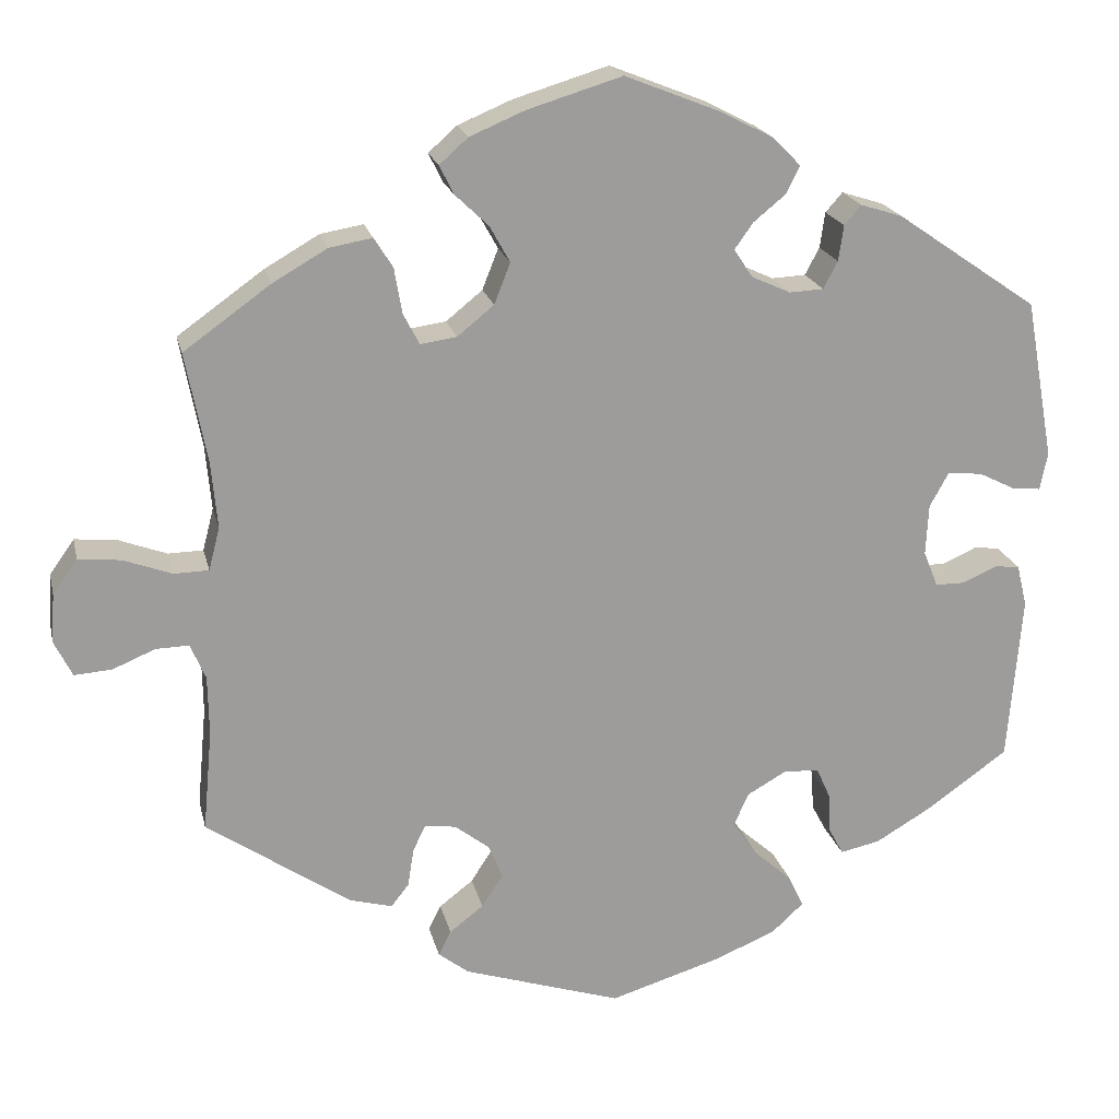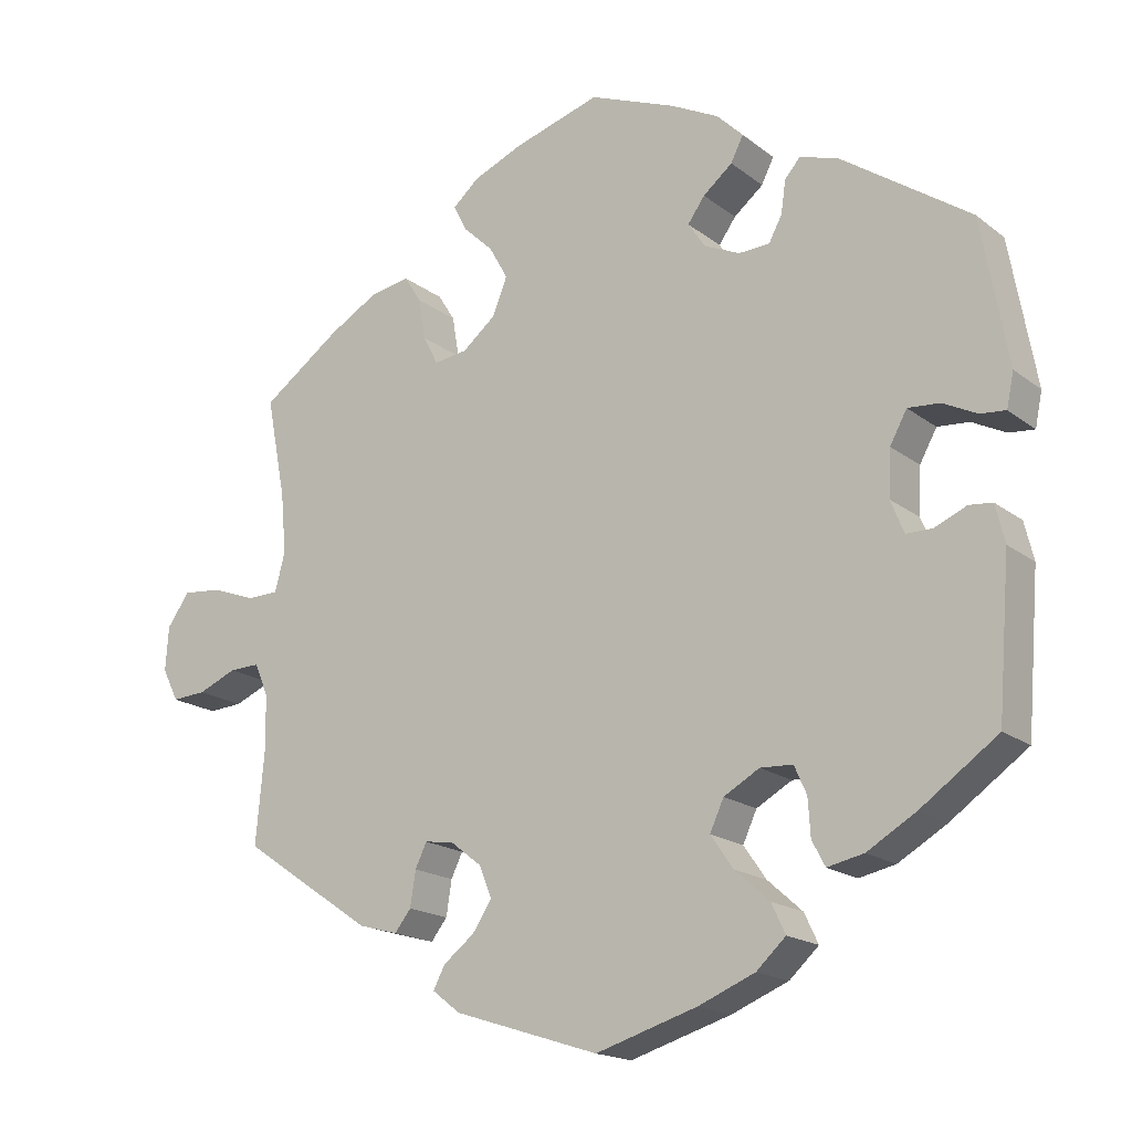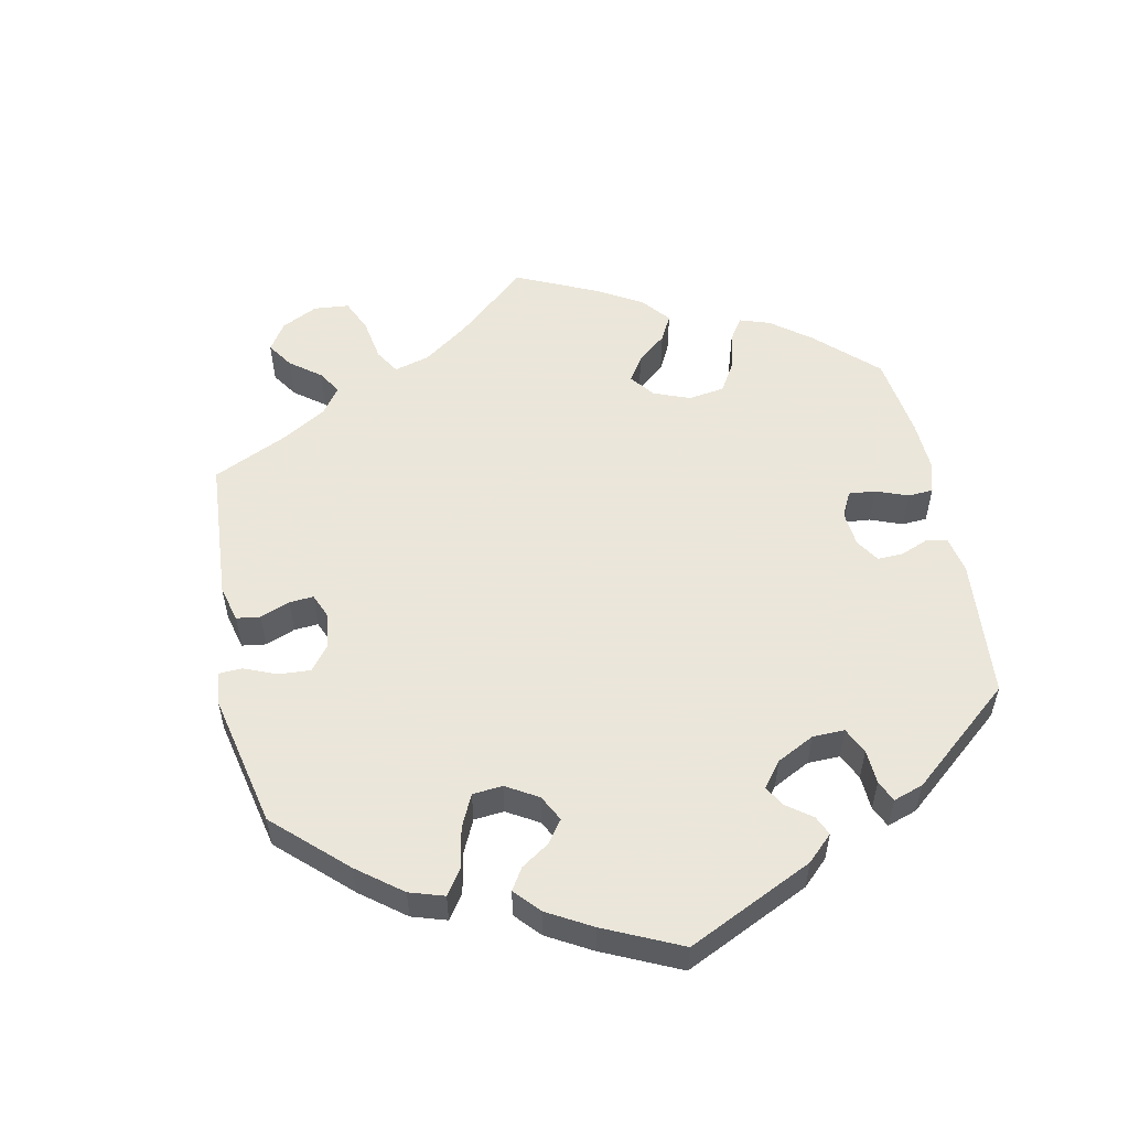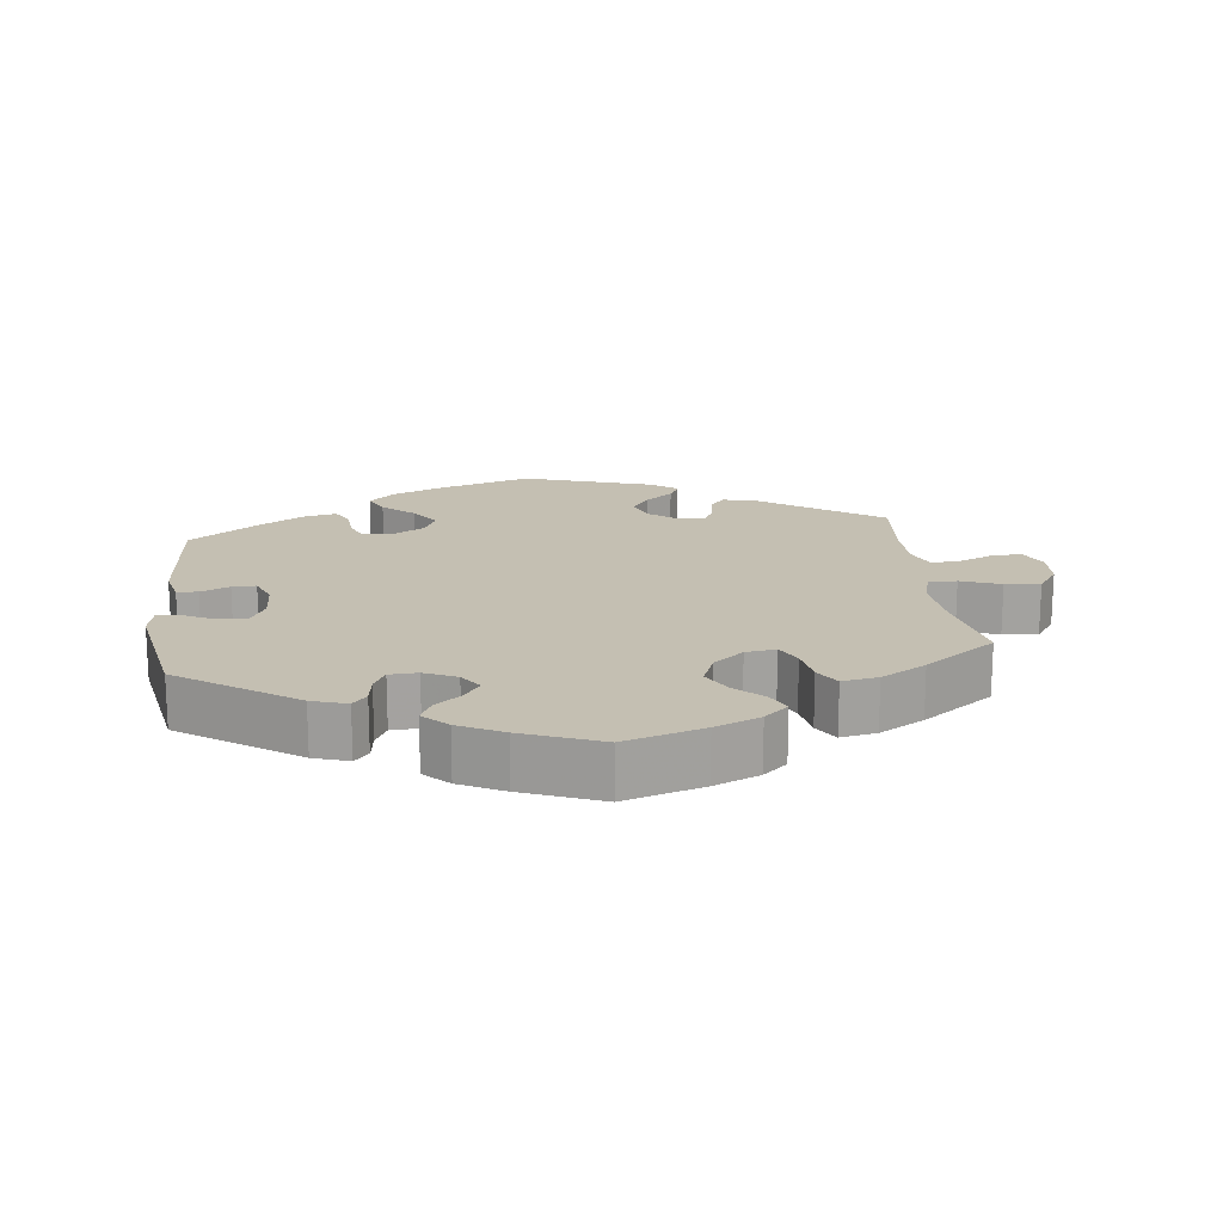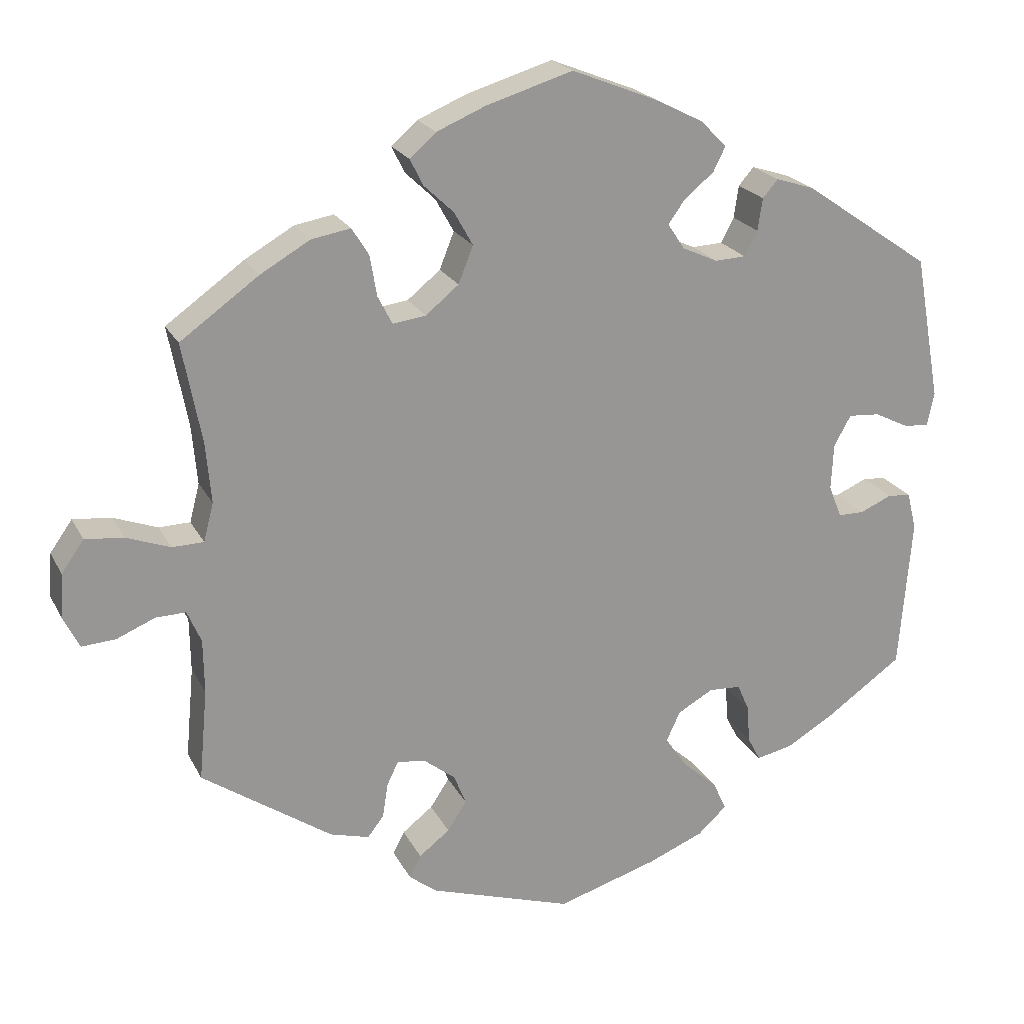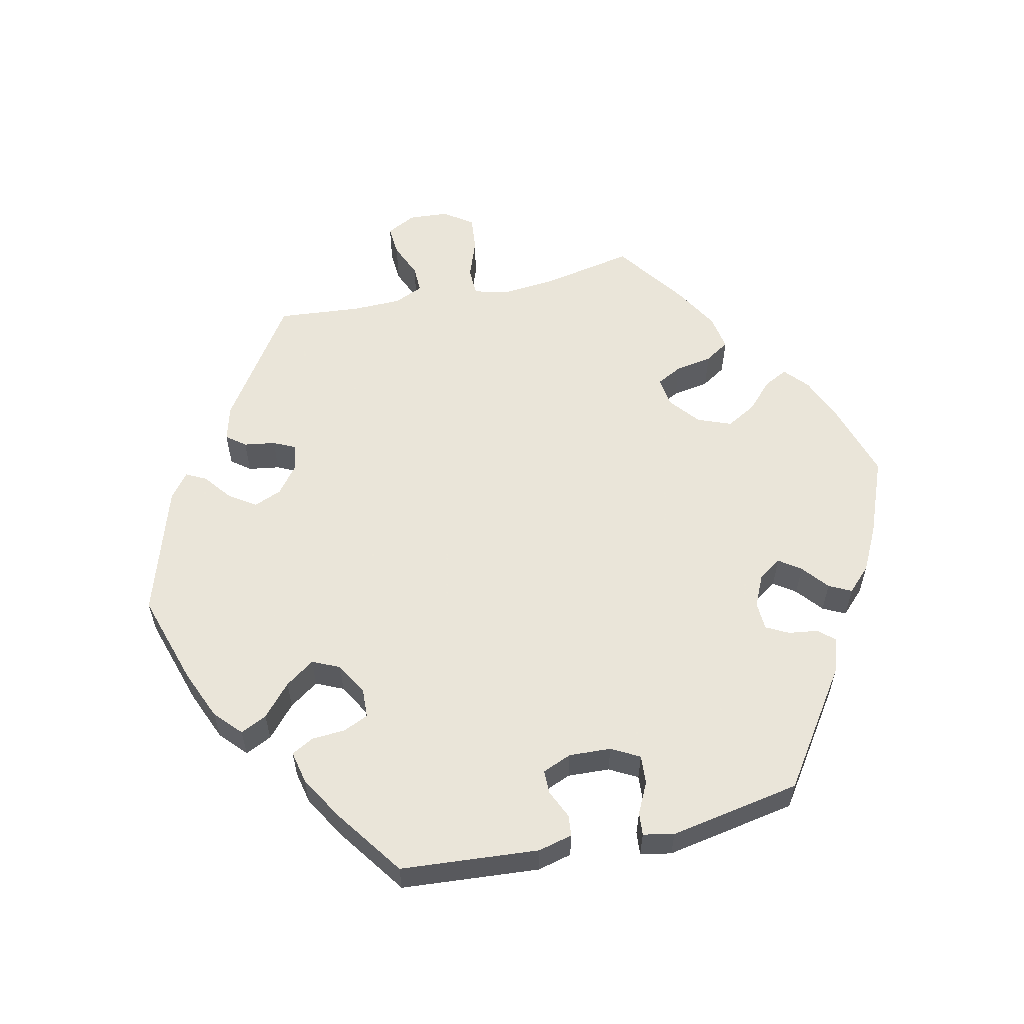
<metadata>
{"format":"obj","ext":"obj","renderer":"f3d","projection":"perspective","resolution":1024,"background":"white","views":[{"elev":19.8,"azim":167.4,"up":"+Z"},{"elev":-17.7,"azim":-145.5,"up":"+Z"},{"elev":55.0,"azim":-131.6,"up":"+Y"},{"elev":17.6,"azim":-6.8,"up":"+Y"},{"elev":21.5,"azim":159.1,"up":"+Z"},{"elev":57.7,"azim":-102.7,"up":"+Y"}]}
</metadata>
<code>
v 0.332 0.07 -0.404
v 0.281 0.07 -0.418
v 0.26 0.07 -0.391
v 0.253 0.07 -0.346
v 0.238 0.07 -0.315
v 0.201 0.07 -0.32
v 0.16 0.07 -0.352
v 0.144 0.07 -0.392
v 0.169 0.07 -0.43
v 0.209 0.07 -0.461
v 0.224 0.07 -0.49
v 0.188 0.07 -0.518
v 0.001 0.07 -0.578
v -0.13 0.07 -0.538
v -0.203 0.07 -0.508
v -0.241 0.07 -0.473
v -0.223 0.07 -0.435
v -0.178 0.07 -0.395
v -0.149 0.07 -0.353
v -0.167 0.07 -0.314
v -0.213 0.07 -0.288
v -0.255 0.07 -0.29
v -0.271 0.07 -0.326
v -0.274 0.07 -0.374
v -0.291 0.07 -0.406
v -0.338 0.07 -0.396
v -0.401 0.07 -0.359
v -0.5 0.07 -0.289
v -0.516 0.07 -0.091
v -0.504 0.07 -0.042
v -0.474 0.07 -0.039
v -0.433 0.07 -0.057
v -0.399 0.07 -0.057
v -0.382 0.07 -0.015
v -0.385 0.07 0.045
v -0.407 0.07 0.085
v -0.448 0.07 0.082
v -0.492 0.07 0.06
v -0.525 0.07 0.057
v -0.534 0.07 0.101
v -0.5 0.07 0.289
v -0.334 0.07 0.403
v -0.284 0.07 0.419
v -0.264 0.07 0.396
v -0.258 0.07 0.354
v -0.241 0.07 0.322
v -0.201 0.07 0.32
v -0.155 0.07 0.341
v -0.133 0.07 0.374
v -0.155 0.07 0.405
v -0.193 0.07 0.436
v -0.209 0.07 0.468
v -0.175 0.07 0.502
v -0.112 0.07 0.534
v -0.001 0.07 0.578
v 0.111 0.07 0.544
v 0.175 0.07 0.517
v 0.209 0.07 0.487
v 0.192 0.07 0.453
v 0.153 0.07 0.416
v 0.129 0.07 0.373
v 0.148 0.07 0.325
v 0.191 0.07 0.29
v 0.234 0.07 0.284
v 0.253 0.07 0.321
v 0.262 0.07 0.374
v 0.284 0.07 0.409
v 0.335 0.07 0.4
v 0.399 0.07 0.363
v 0.501 0.07 0.29
v 0.476 0.07 0.16
v 0.469 0.07 0.082
v 0.482 0.07 0.032
v 0.523 0.07 0.031
v 0.58 0.07 0.052
v 0.63 0.07 0.057
v 0.659 0.07 0.016
v 0.663 0.07 -0.041
v 0.642 0.07 -0.083
v 0.598 0.07 -0.08
v 0.548 0.07 -0.059
v 0.509 0.07 -0.058
v 0.491 0.07 -0.1
v 0.49 0.07 -0.17
v 0.501 0.07 -0.289
v 0.332 0 -0.404
v 0.281 0 -0.418
v 0.26 0 -0.391
v 0.253 0 -0.346
v 0.238 0 -0.315
v 0.201 0 -0.32
v 0.16 0 -0.352
v 0.144 0 -0.392
v 0.169 0 -0.43
v 0.209 0 -0.461
v 0.224 0 -0.49
v 0.188 0 -0.518
v 0.001 0 -0.578
v -0.13 0 -0.538
v -0.203 0 -0.508
v -0.241 0 -0.473
v -0.223 0 -0.435
v -0.178 0 -0.395
v -0.149 0 -0.353
v -0.167 0 -0.314
v -0.213 0 -0.288
v -0.255 0 -0.29
v -0.271 0 -0.326
v -0.274 0 -0.374
v -0.291 0 -0.406
v -0.338 0 -0.396
v -0.401 0 -0.359
v -0.5 0 -0.289
v -0.516 0 -0.091
v -0.504 0 -0.042
v -0.474 0 -0.039
v -0.433 0 -0.057
v -0.399 0 -0.057
v -0.382 0 -0.015
v -0.385 0 0.045
v -0.407 0 0.085
v -0.448 0 0.082
v -0.492 0 0.06
v -0.525 0 0.057
v -0.534 0 0.101
v -0.5 0 0.289
v -0.334 0 0.403
v -0.284 0 0.419
v -0.264 0 0.396
v -0.258 0 0.354
v -0.241 0 0.322
v -0.201 0 0.32
v -0.155 0 0.341
v -0.133 0 0.374
v -0.155 0 0.405
v -0.193 0 0.436
v -0.209 0 0.468
v -0.175 0 0.502
v -0.112 0 0.534
v -0.001 0 0.578
v 0.111 0 0.544
v 0.175 0 0.517
v 0.209 0 0.487
v 0.192 0 0.453
v 0.153 0 0.416
v 0.129 0 0.373
v 0.148 0 0.325
v 0.191 0 0.29
v 0.234 0 0.284
v 0.253 0 0.321
v 0.262 0 0.374
v 0.284 0 0.409
v 0.335 0 0.4
v 0.399 0 0.363
v 0.501 0 0.29
v 0.476 0 0.16
v 0.469 0 0.082
v 0.482 0 0.032
v 0.523 0 0.031
v 0.58 0 0.052
v 0.63 0 0.057
v 0.659 0 0.016
v 0.663 0 -0.041
v 0.642 0 -0.083
v 0.598 0 -0.08
v 0.548 0 -0.059
v 0.509 0 -0.058
v 0.491 0 -0.1
v 0.49 0 -0.17
v 0.501 0 -0.289
f 84 85 1 2
f 83 84 2 3
f 82 83 3 4
f 78 79 80 81
f 78 81 82
f 77 78 82
f 74 75 76 77
f 73 74 77 82
f 68 69 70 71
f 68 71 72
f 65 66 67 68
f 64 65 68 72
f 63 64 72 73
f 57 58 59 60
f 57 60 61
f 56 57 61
f 55 56 61
f 54 55 61 62
f 50 51 52 53
f 49 50 53 54
f 42 43 44 45
f 42 45 46
f 41 42 46
f 40 41 46 47
f 37 38 39 40
f 36 37 40 47
f 29 30 31 32
f 29 32 33
f 28 29 33
f 27 28 33
f 26 27 33 34
f 23 24 25 26
f 22 23 26 34
f 15 16 17 18
f 15 18 19
f 14 15 19
f 13 14 19
f 12 13 19 20
f 9 10 11 12
f 8 9 12 20
f 73 82 4 5
f 63 73 5 6
f 49 54 62 63
f 48 49 63 6
f 35 36 47 48
f 35 48 6 7
f 21 22 34 35
f 20 21 35
f 7 8 20 35
f 87 86 170 169
f 88 87 169 168
f 89 88 168 167
f 166 165 164 163
f 167 166 163
f 167 163 162
f 162 161 160 159
f 167 162 159 158
f 156 155 154 153
f 157 156 153
f 153 152 151 150
f 157 153 150 149
f 158 157 149 148
f 145 144 143 142
f 146 145 142
f 146 142 141
f 146 141 140
f 147 146 140 139
f 138 137 136 135
f 139 138 135 134
f 130 129 128 127
f 131 130 127
f 131 127 126
f 132 131 126 125
f 125 124 123 122
f 132 125 122 121
f 117 116 115 114
f 118 117 114
f 118 114 113
f 118 113 112
f 119 118 112 111
f 111 110 109 108
f 119 111 108 107
f 103 102 101 100
f 104 103 100
f 104 100 99
f 104 99 98
f 105 104 98 97
f 97 96 95 94
f 105 97 94 93
f 90 89 167 158
f 91 90 158 148
f 148 147 139 134
f 91 148 134 133
f 133 132 121 120
f 92 91 133 120
f 120 119 107 106
f 120 106 105
f 120 105 93 92
f 1 86 87 2
f 2 87 88 3
f 3 88 89 4
f 4 89 90 5
f 5 90 91 6
f 6 91 92 7
f 7 92 93 8
f 8 93 94 9
f 9 94 95 10
f 10 95 96 11
f 11 96 97 12
f 12 97 98 13
f 13 98 99 14
f 14 99 100 15
f 15 100 101 16
f 16 101 102 17
f 17 102 103 18
f 18 103 104 19
f 19 104 105 20
f 20 105 106 21
f 21 106 107 22
f 22 107 108 23
f 23 108 109 24
f 24 109 110 25
f 25 110 111 26
f 26 111 112 27
f 27 112 113 28
f 28 113 114 29
f 29 114 115 30
f 30 115 116 31
f 31 116 117 32
f 32 117 118 33
f 33 118 119 34
f 34 119 120 35
f 35 120 121 36
f 36 121 122 37
f 37 122 123 38
f 38 123 124 39
f 39 124 125 40
f 40 125 126 41
f 41 126 127 42
f 42 127 128 43
f 43 128 129 44
f 44 129 130 45
f 45 130 131 46
f 46 131 132 47
f 47 132 133 48
f 48 133 134 49
f 49 134 135 50
f 50 135 136 51
f 51 136 137 52
f 52 137 138 53
f 53 138 139 54
f 54 139 140 55
f 55 140 141 56
f 56 141 142 57
f 57 142 143 58
f 58 143 144 59
f 59 144 145 60
f 60 145 146 61
f 61 146 147 62
f 62 147 148 63
f 63 148 149 64
f 64 149 150 65
f 65 150 151 66
f 66 151 152 67
f 67 152 153 68
f 68 153 154 69
f 69 154 155 70
f 70 155 156 71
f 71 156 157 72
f 72 157 158 73
f 73 158 159 74
f 74 159 160 75
f 75 160 161 76
f 76 161 162 77
f 77 162 163 78
f 78 163 164 79
f 79 164 165 80
f 80 165 166 81
f 81 166 167 82
f 82 167 168 83
f 83 168 169 84
f 84 169 170 85
f 85 170 86 1

</code>
